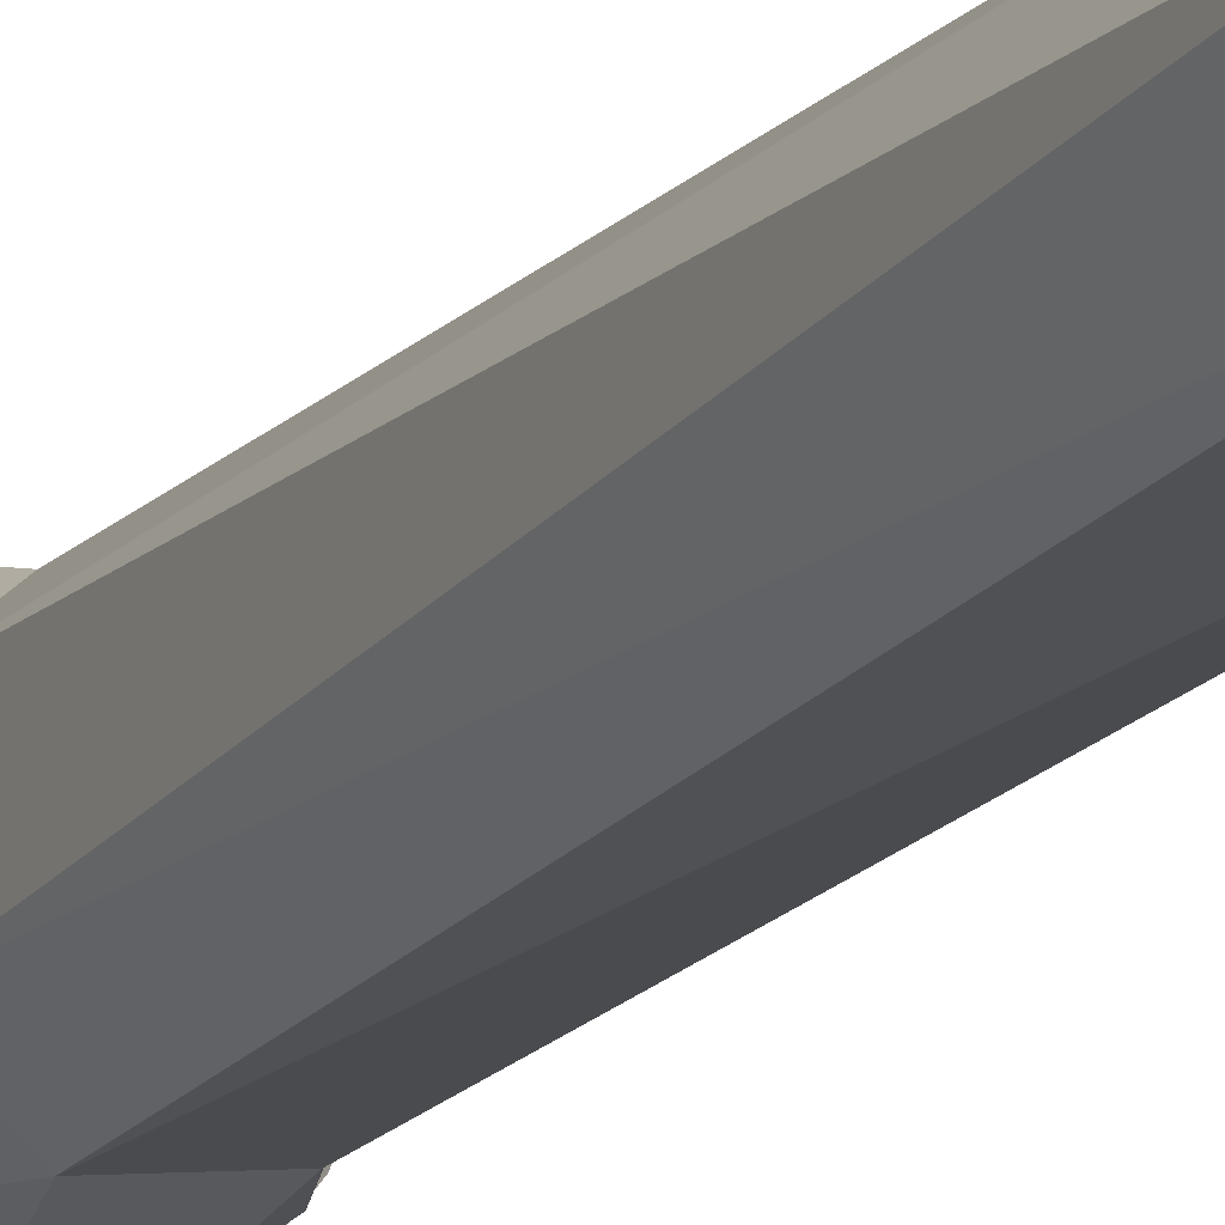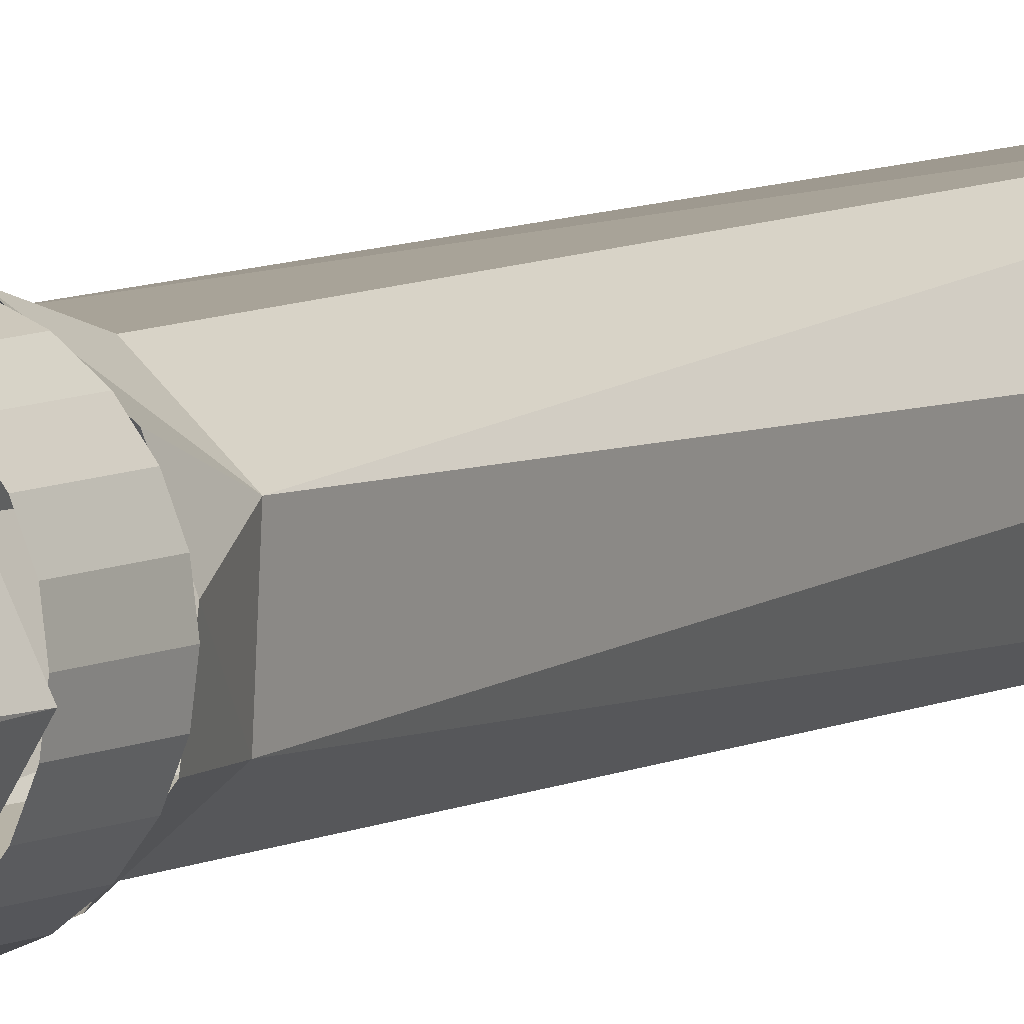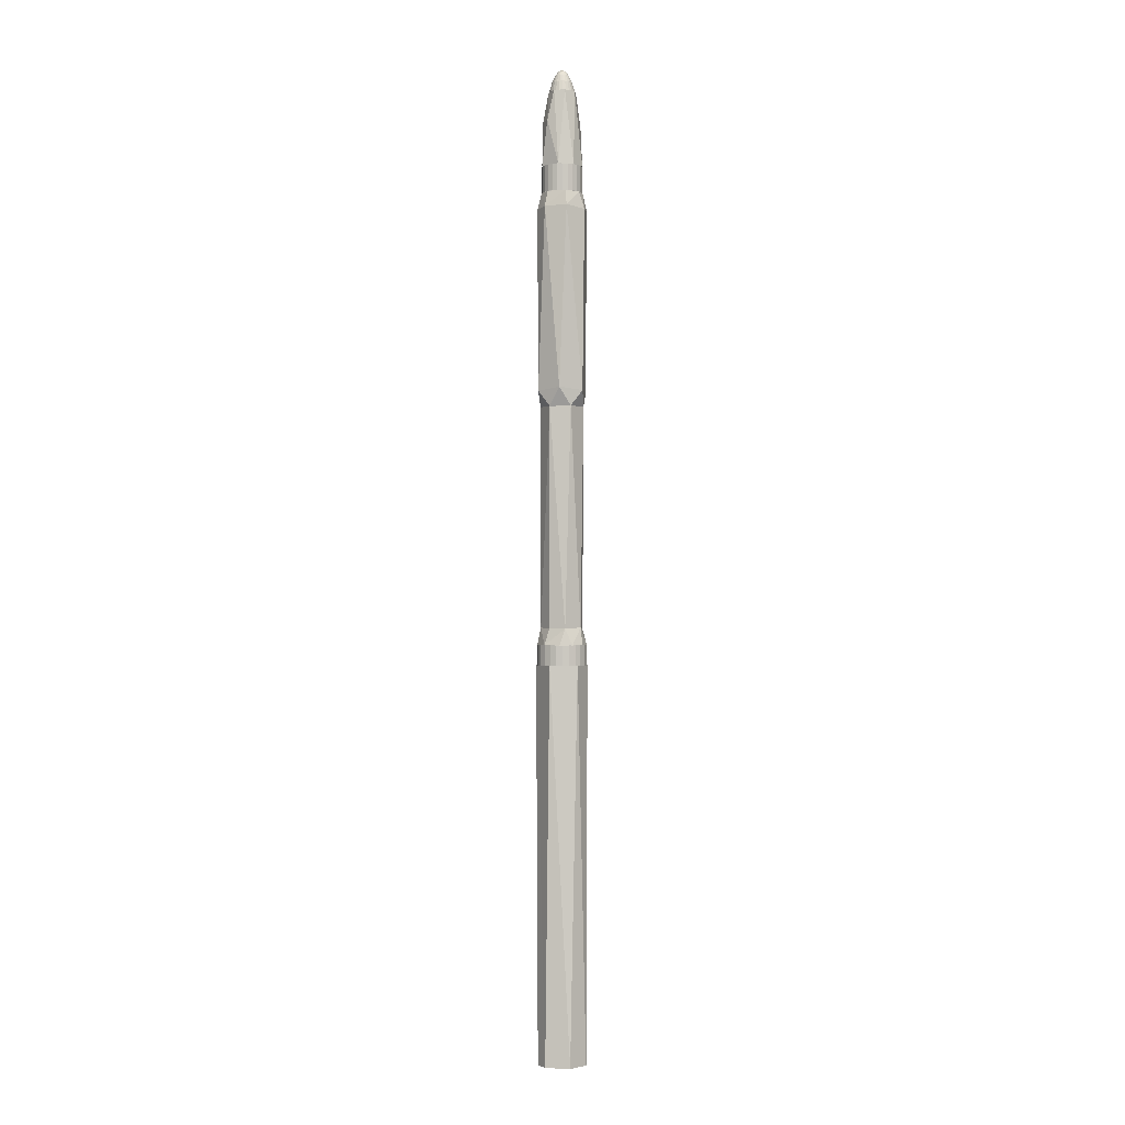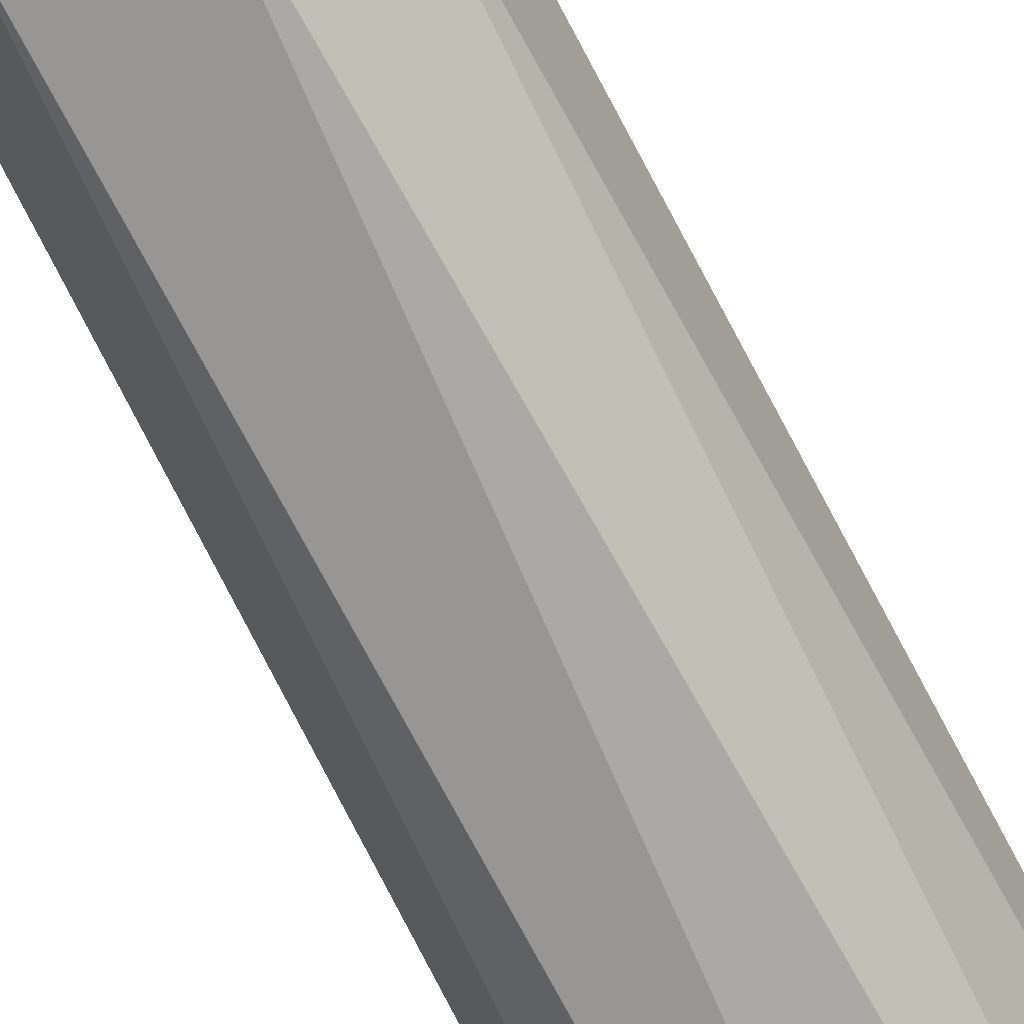
<metadata>
{"format":"obj","ext":"obj","renderer":"f3d","projection":"perspective","resolution":1024,"background":"white","views":[{"elev":-16.9,"azim":-27.1,"up":"+Y"},{"elev":6.6,"azim":-148.7,"up":"+Y"},{"elev":-2.0,"azim":-121.4,"up":"+Z"},{"elev":-73.1,"azim":-152.9,"up":"+Y"}]}
</metadata>
<code>
v 0.01875 0.03248 -0.1246
v 0.009706 0.03622 -0.1546
v 0.009706 0.03622 -0.1246
v 0.01875 0.03248 -0.1546
v 0.02652 0.02652 -0.1246
v 0.02652 0.02652 -0.1546
v 0.03248 0.01875 -0.1546
v 0.03248 0.01875 -0.1246
v -0.01875 0.03248 -0.1546
v -0.02652 0.02652 -0.1246
v -0.01875 0.03248 -0.1246
v -0.02652 0.02652 -0.1546
v 0.03622 0.009706 -0.1546
v 0.03622 0.009706 -0.1246
v 0.0375 -0 -0.1546
v 0.0375 -0 -0.1246
v 0.03622 -0.009706 -0.1546
v 0.03622 -0.009706 -0.1246
v 0.03248 -0.01875 -0.1546
v 0.03248 -0.01875 -0.1246
v 0.02652 -0.02652 -0.1546
v 0.02652 -0.02652 -0.1246
v 0.01875 -0.03248 -0.1246
v 0.01875 -0.03248 -0.1546
v 0.009706 -0.03622 -0.1246
v 0.009706 -0.03622 -0.1546
v 0 -0.0375 -0.1246
v 0 -0.0375 -0.1546
v -0.009706 -0.03622 -0.1246
v -0.009706 -0.03622 -0.1546
v -0.01875 -0.03248 -0.1246
v -0.01875 -0.03248 -0.1546
v -0.02652 -0.02652 -0.1246
v -0.02652 -0.02652 -0.1546
v -0.03248 -0.01875 -0.1546
v -0.03248 -0.01875 -0.1246
v -0.03622 -0.009706 -0.1546
v -0.03622 -0.009706 -0.1246
v -0.0375 -0 -0.1546
v -0.0375 -0 -0.1246
v -0.03622 0.009706 -0.1546
v -0.03622 0.009706 -0.1246
v -0.03248 0.01875 -0.1546
v -0.03248 0.01875 -0.1246
v 0 0.0375 -0.1546
v 0 0.0375 -0.1246
v -0.009706 0.03622 -0.1246
v -0.009706 0.03622 -0.1546
v -0.01562 -0.02706 0.56
v -0.0221 -0.0221 0.6
v -0.0221 -0.0221 0.56
v -0.01562 -0.02706 0.6
v -0.008088 -0.03019 0.56
v -0.008088 -0.03019 0.6
v 0 -0.03125 0.56
v 0 -0.03125 0.6
v 0.008088 -0.03019 0.56
v 0.008088 -0.03019 0.6
v 0.01562 -0.02706 0.56
v 0.01562 -0.02706 0.6
v 0.0221 -0.0221 0.56
v 0.0221 -0.0221 0.6
v 0.02706 -0.01562 0.6
v 0.02706 -0.01562 0.56
v -0.02706 0.01562 0.6
v -0.0221 0.0221 0.56
v -0.02706 0.01562 0.56
v -0.0221 0.0221 0.6
v -0.01353 0.007813 0.7299
v -0.0142 0.0142 0.7149
v -0.0174 0.01004 0.7149
v -0.01105 0.01105 0.7299
v -0.009256 0.005344 0.741
v -0.007558 0.007558 0.741
v -0.004699 0.002713 0.7477
v -0.003837 0.003837 0.7477
v 0 0 0.75
v -0.005242 0.001405 0.7477
v -0.01032 0.002766 0.741
v -0.01509 0.004044 0.7299
v -0.0194 0.005199 0.7149
v -0.03019 0.008088 0.6
v -0.03019 0.008088 0.56
v -0.03125 0 0.6
v -0.03125 0 0.56
v -0.03019 -0.008088 0.6
v -0.03019 -0.008088 0.56
v -0.02706 -0.01562 0.6
v -0.02706 -0.01562 0.56
v -0.01105 -0.01105 0.7299
v -0.0174 -0.01004 0.7149
v -0.0142 -0.0142 0.7149
v -0.01353 -0.007812 0.7299
v -0.007558 -0.007558 0.741
v -0.009256 -0.005344 0.741
v -0.003837 -0.003837 0.7477
v -0.004699 -0.002713 0.7477
v -0.005242 -0.001404 0.7477
v -0.005427 0 0.7477
v -0.01069 0 0.741
v -0.01032 -0.002766 0.741
v -0.01562 0 0.7299
v -0.01509 -0.004044 0.7299
v -0.02009 0 0.7149
v -0.0194 -0.005199 0.7149
v -0.002713 -0.004699 0.7477
v -0.005344 -0.009256 0.741
v -0.007812 -0.01353 0.7299
v -0.01004 -0.0174 0.7149
v 0.03019 -0.008088 0.6
v 0.03019 -0.008088 0.56
v 0.03125 0 0.6
v 0.03125 0 0.56
v 0.03019 0.008088 0.6
v 0.03019 0.008088 0.56
v 0.02706 0.01562 0.6
v 0.02706 0.01562 0.56
v 0.0221 0.0221 0.6
v 0.0221 0.0221 0.56
v 0.01562 0.02706 0.56
v 0.01562 0.02706 0.6
v 0.008088 0.03019 0.56
v 0.008088 0.03019 0.6
v 0 0.03125 0.56
v 0 0.03125 0.6
v -0.008088 0.03019 0.56
v -0.008088 0.03019 0.6
v -0.01562 0.02706 0.56
v -0.01562 0.02706 0.6
v -0.01004 0.0174 0.7149
v -0.007812 0.01353 0.7299
v -0.005344 0.009256 0.741
v -0.002713 0.0047 0.7477
v -0.001404 0.005242 0.7477
v -0.002766 0.01032 0.741
v -0.004044 0.01509 0.7299
v -0.005199 0.0194 0.7149
v 0 0.02009 0.7149
v 0 0.01562 0.7299
v 0 0.01069 0.741
v 0 0.005427 0.7477
v 0.001404 0.005242 0.7477
v 0.002713 0.0047 0.7477
v 0.003837 0.003837 0.7477
v 0.004699 0.002713 0.7477
v 0.005242 0.001405 0.7477
v 0.005427 0 0.7477
v 0.005242 -0.001404 0.7477
v 0.004699 -0.002713 0.7477
v 0.003837 -0.003837 0.7477
v 0.002713 -0.004699 0.7477
v 0.001404 -0.005242 0.7477
v 0 -0.005426 0.7477
v -0.001404 -0.005242 0.7477
v -0.002766 -0.01032 0.741
v -0.004044 -0.01509 0.7299
v -0.005199 -0.0194 0.7149
v 0.004044 0.01509 0.7299
v 0.005199 0.0194 0.7149
v 0.002766 0.01032 0.741
v 0.005344 0.009256 0.741
v 0.007558 0.007558 0.741
v 0.009256 0.005344 0.741
v 0.01032 0.002766 0.741
v 0.01069 0 0.741
v 0.01032 -0.002766 0.741
v 0.009256 -0.005344 0.741
v 0.007558 -0.007558 0.741
v 0.005344 -0.009256 0.741
v 0.002766 -0.01032 0.741
v 0 -0.01069 0.741
v 0 -0.01562 0.7299
v 0 -0.02009 0.7149
v 0.007812 0.01353 0.7299
v 0.01004 0.0174 0.7149
v 0.01105 0.01105 0.7299
v 0.01353 0.007813 0.7299
v 0.01509 0.004044 0.7299
v 0.01562 0 0.7299
v 0.01509 -0.004044 0.7299
v 0.01353 -0.007812 0.7299
v 0.01105 -0.01105 0.7299
v 0.007812 -0.01353 0.7299
v 0.004044 -0.01509 0.7299
v 0.005199 -0.0194 0.7149
v 0.0142 0.0142 0.7149
v 0.0174 0.01004 0.7149
v 0.0194 0.005199 0.7149
v 0.02009 0 0.7149
v 0.0194 -0.005199 0.7149
v 0.0174 -0.01004 0.7149
v 0.0142 -0.0142 0.7149
v 0.01004 -0.0174 0.7149
g Rouge_Rouge_Rouge
f 1 2 3
f 2 1 4
f 4 1 5
f 4 5 6
f 5 7 6
f 7 5 8
f 9 10 11
f 10 9 12
f 8 13 7
f 13 8 14
f 14 15 13
f 15 14 16
f 16 17 15
f 17 16 18
f 18 19 17
f 19 18 20
f 20 21 19
f 21 20 22
f 23 21 22
f 21 23 24
f 25 24 23
f 24 25 26
f 27 26 25
f 26 27 28
f 29 28 27
f 28 29 30
f 31 30 29
f 30 31 32
f 33 32 31
f 32 33 34
f 33 35 34
f 35 33 36
f 36 37 35
f 37 36 38
f 38 39 37
f 39 38 40
f 40 41 39
f 41 40 42
f 42 43 41
f 43 42 44
f 44 12 43
f 12 44 10
f 45 3 2
f 3 45 46
f 45 47 46
f 47 45 48
f 9 47 48
f 47 9 11
f 49 50 51
f 50 49 52
f 53 52 49
f 52 53 54
f 55 54 53
f 54 55 56
f 57 56 55
f 56 57 58
f 59 58 57
f 58 59 60
f 61 60 59
f 60 61 62
f 61 63 62
f 63 61 64
f 65 66 67
f 66 65 68
f 69 70 71
f 70 69 72
f 73 72 69
f 72 73 74
f 75 74 73
f 74 75 76
f 76 75 77
f 75 78 77
f 73 78 75
f 78 73 79
f 69 79 73
f 79 69 80
f 71 80 69
f 80 71 81
f 67 82 65
f 82 67 83
f 83 84 82
f 84 83 85
f 85 86 84
f 86 85 87
f 87 88 86
f 88 87 89
f 89 50 88
f 50 89 51
f 90 91 92
f 91 90 93
f 94 93 90
f 93 94 95
f 96 95 94
f 95 96 97
f 77 97 96
f 77 98 97
f 99 98 77
f 100 98 99
f 98 100 101
f 102 101 100
f 101 102 103
f 104 103 102
f 103 104 105
f 93 105 91
f 105 93 103
f 95 103 93
f 103 95 101
f 97 101 95
f 101 97 98
f 102 81 104
f 81 102 80
f 100 80 102
f 80 100 79
f 99 79 100
f 79 99 78
f 78 99 77
f 77 96 106
f 96 107 106
f 107 96 94
f 94 108 107
f 108 94 90
f 90 109 108
f 109 90 92
f 64 110 63
f 110 64 111
f 111 112 110
f 112 111 113
f 113 114 112
f 114 113 115
f 115 116 114
f 116 115 117
f 117 118 116
f 118 117 119
f 120 118 119
f 118 120 121
f 122 121 120
f 121 122 123
f 124 123 122
f 123 124 125
f 126 125 124
f 125 126 127
f 128 127 126
f 127 128 129
f 66 129 128
f 129 66 68
f 72 130 70
f 130 72 131
f 74 131 72
f 131 74 132
f 76 132 74
f 132 76 133
f 133 76 77
f 134 133 77
f 135 133 134
f 133 135 132
f 136 132 135
f 132 136 131
f 137 131 136
f 131 137 130
f 136 138 137
f 138 136 139
f 135 139 136
f 139 135 140
f 134 140 135
f 140 134 141
f 141 134 77
f 141 77 142
f 142 77 143
f 143 77 144
f 144 77 145
f 145 77 146
f 146 77 147
f 147 77 148
f 77 149 148
f 77 150 149
f 77 151 150
f 77 152 151
f 77 153 152
f 77 154 153
f 77 106 154
f 106 155 154
f 155 106 107
f 107 156 155
f 156 107 108
f 108 157 156
f 157 108 109
f 138 158 159
f 158 138 139
f 139 160 158
f 160 139 140
f 140 142 160
f 142 140 141
f 143 160 142
f 160 143 161
f 144 161 143
f 161 144 162
f 144 163 162
f 163 144 145
f 145 164 163
f 164 145 146
f 146 165 164
f 165 146 147
f 147 166 165
f 166 147 148
f 148 167 166
f 167 148 149
f 149 168 167
f 168 149 150
f 150 169 168
f 169 150 151
f 151 170 169
f 170 151 152
f 153 170 152
f 170 153 171
f 154 171 153
f 171 154 155
f 155 172 171
f 172 155 156
f 156 173 172
f 173 156 157
f 159 174 175
f 174 159 158
f 158 161 174
f 161 158 160
f 162 174 161
f 174 162 176
f 162 177 176
f 177 162 163
f 163 178 177
f 178 163 164
f 164 179 178
f 179 164 165
f 165 180 179
f 180 165 166
f 166 181 180
f 181 166 167
f 167 182 181
f 182 167 168
f 168 183 182
f 183 168 169
f 169 184 183
f 184 169 170
f 171 184 170
f 184 171 172
f 172 185 184
f 185 172 173
f 175 176 186
f 176 175 174
f 176 187 186
f 187 176 177
f 177 188 187
f 188 177 178
f 178 189 188
f 189 178 179
f 179 190 189
f 190 179 180
f 180 191 190
f 191 180 181
f 181 192 191
f 192 181 182
f 182 193 192
f 193 182 183
f 183 185 193
f 185 183 184
v 0.02 -0 -0.7346
v -0.01932 -0.005176 -0.7346
v -0.02 -0 -0.7346
v 0.01932 -0.005176 -0.7346
v -0.01732 -0.01 -0.7346
v 0.01732 -0.01 -0.7346
v -0.01414 -0.01414 -0.7346
v 0.01414 -0.01414 -0.7346
v -0.01 -0.01732 -0.7346
v 0.01 -0.01732 -0.7346
v -0.005176 -0.01932 -0.7346
v 0.005176 -0.01932 -0.7346
v 0 -0.02 -0.7346
v -0.01932 0.005176 -0.7346
v 0.01932 0.005176 -0.7346
v 0.005176 0.01932 -0.7346
v -0.01 0.01732 -0.7346
v -0.005176 0.01932 -0.7346
v 0.01 0.01732 -0.7346
v 0.01414 0.01414 -0.7346
v -0.01414 0.01414 -0.7346
v -0.01732 0.01 -0.7346
v 0.01732 0.01 -0.7346
v 0 0.02 -0.7346
g Noir_Noir_Noir
f 194 195 196
f 195 194 197
f 197 198 195
f 199 198 197
f 199 200 198
f 201 200 199
f 201 202 200
f 203 202 201
f 203 204 202
f 205 204 203
f 204 205 206
f 194 207 208
f 194 196 207
f 209 210 211
f 212 210 209
f 213 210 212
f 213 214 210
f 213 215 214
f 216 215 213
f 216 207 215
f 208 207 216
f 209 211 217
v -0.03304 -0.000427 0.6
v -0.006626 -0.02887 0.6637
v 0.005016 0.03234 0.6
v -0.03112 0.02388 0.2619
v -0.02913 -0.01191 0.56
v -0.01255 0.037 -0.7496
v 0.03601 -0.01408 0.5368
v 0.02257 0.03197 -0.1546
v -0.03216 0.004309 0.2347
v -0.03601 -0.01408 0.2586
v -0.009018 0.01975 0.7151
v 0.005269 -0.01966 0.7149
v 0.02659 -0.01905 0.6
v -0.007782 -0.01879 -0.7347
v -0.03332 -0.01924 0.5337
v -0.01443 -0.03494 0.5351
v 0.01571 -0.02235 -0.7495
v 0.02966 -0.01257 0.5599
v 0.02031 0.002785 -0.7347
v 0.01047 -0.0368 0.5361
v -0.005778 -0.03847 0.2584
v 0.004174 -0.0317 0.5598
v 0.02769 0.01598 0.56
v -0.01047 0.0368 0.5361
v -0.03601 0.01408 0.5368
v -0.007784 -0.01984 0.7151
v -0.02966 0.01257 0.5599
v 0.03112 -0.02388 0.2619
v -0.02517 -0.02053 0.6
v 0.02998 0.01291 0.6
v -0.01921 -0.02503 0.56
v 0.01544 0.02436 0.67
v -0 -0.03209 0.6
v 0.02035 -0.007478 0.715
v 0.01984 0.007784 0.7151
v 0.03216 -0.004309 0.2347
v 0.03601 0.01408 0.2586
v -0.02031 -0.002785 -0.7347
v -0.02483 0.02195 0.6
v 0.01443 0.03494 0.5351
v 0.03044 -0.02344 -0.1546
v 0.01948 0.02624 0.2357
v 0.01191 0.02913 0.56
v 0.005778 0.03847 0.2584
v -0.008189 0.03056 0.5599
v -0.009929 0.03706 -0.1246
v 0.03216 0.004309 -0.09886
v 0.001134 -0.03807 -0.1546
v 0.01948 -0.02624 -0.0998
v 0.007782 0.01879 -0.7347
v 0.02122 0.01504 -0.7495
v 0.03742 0.007722 -0.1546
v -0.01876 -0.01083 0.7151
v -0.0385 -0.003599 -0.1546
v 0.01292 -0.02951 0.2339
v -0.008869 -0.03064 -0.09995
v -0.02132 -0.03177 -0.1546
v 0.004197 -0.03935 -0.7496
v -0.01948 -0.02624 0.2357
v -0.03007 0.02285 -0.1246
v -0.02747 -0.01586 -0.09798
v 0.009706 0.03622 -0.7496
v -0.0375 0.008742 -0.7496
v -0.0259 -0.002413 -0.7496
v 0.025 -0 -0.7496
v -0.02999 0.01298 -0.0998
v 0.01304 -0.02509 0.6746
v -0.01943 0.03366 -0.1546
v -0.01136 0.02936 -0.09949
v 0.03332 0.01924 0.5337
v -0.03746 0.004753 -0.1246
v -0.01292 0.02951 0.2339
v 0.01292 0.02951 -0.09806
v -0.01256 0.01638 -0.7346
v -0.003728 0.02831 0.6701
v 0.01462 0.03482 -0.1246
v -0.03051 -0.02334 -0.7496
v 0.03288 0.01898 -0.1247
v 0.03073 0.02296 -0.7496
v -0.02035 0.007478 0.715
v 0.03746 -0.004753 -0.1246
v -0.0135 -0.02167 -0.7496
v 0.03007 -0.02285 -0.1246
v -0.009393 0.02564 -0.7495
v 0.01462 -0.03482 -0.1246
v 0.01029 0.01782 0.7149
v -0.004942 -0.03754 -0.1246
v 0.03673 -0.0133 -0.7496
v -0.02292 -0.02986 -0.1246
v 0.03022 -0.004005 0.6402
v -0.03482 -0.01462 -0.1246
v 0.01256 -0.01638 -0.7346
g FrontColor_FrontColor_FrontColor
f 226 221 289
f 220 256 292
f 242 222 244
f 226 227 221
f 275 274 294
f 287 261 257
f 303 292 228
f 305 234 282
f 276 227 226
f 284 250 230
f 255 299 281
f 238 227 276
f 238 232 227
f 232 238 233
f 236 282 234
f 236 268 282
f 260 241 262
f 233 238 237
f 305 268 296
f 220 249 247
f 245 237 238
f 241 242 244
f 224 245 254
f 237 245 224
f 299 255 231
f 223 296 280
f 245 238 272
f 253 245 272
f 305 282 268
f 232 248 222
f 253 254 245
f 235 239 237
f 287 257 240
f 292 303 249
f 309 234 231
f 259 254 253
f 259 289 261
f 284 251 229
f 254 259 261
f 280 285 223
f 261 287 254
f 275 294 305
f 259 264 290
f 268 301 296
f 305 269 258
f 264 259 253
f 275 265 274
f 307 252 251
f 218 270 297
f 240 257 260
f 253 266 264
f 233 248 232
f 256 218 297
f 266 253 272
f 267 301 268
f 265 275 258
f 251 230 307
f 287 240 224
f 270 219 243
f 266 272 273
f 276 273 272
f 281 234 294
f 305 296 269
f 237 239 233
f 227 232 242
f 273 276 278
f 270 218 246
f 234 281 299
f 305 294 234
f 278 276 226
f 226 283 278
f 279 225 296
f 243 219 229
f 294 274 271
f 219 250 284
f 284 229 219
f 232 222 242
f 283 226 289
f 247 249 252
f 283 289 286
f 280 271 285
f 242 221 227
f 261 289 221
f 286 289 290
f 259 290 289
f 286 263 283
f 231 234 299
f 281 280 301
f 281 291 255
f 268 236 267
f 271 280 294
f 295 293 290
f 230 251 284
f 295 290 264
f 238 276 272
f 221 241 261
f 295 264 298
f 291 281 301
f 257 241 260
f 296 225 269
f 298 264 300
f 300 264 266
f 256 297 228
f 252 307 247
f 300 266 302
f 292 249 220
f 257 261 241
f 219 270 246
f 302 266 304
f 266 273 304
f 291 301 267
f 258 275 305
f 239 248 233
f 304 273 306
f 273 278 306
f 281 294 280
f 306 278 308
f 262 241 244
f 296 223 279
f 241 221 242
f 308 278 288
f 288 278 283
f 301 280 296
f 228 292 256
f 288 283 277
f 254 287 224
f 303 252 249
f 263 286 290
f 263 277 283
f 224 235 237
f 307 230 247
f 293 263 290
f 223 225 279
f 224 240 235
f 250 219 246
f 225 223 285
f 234 309 236

</code>
